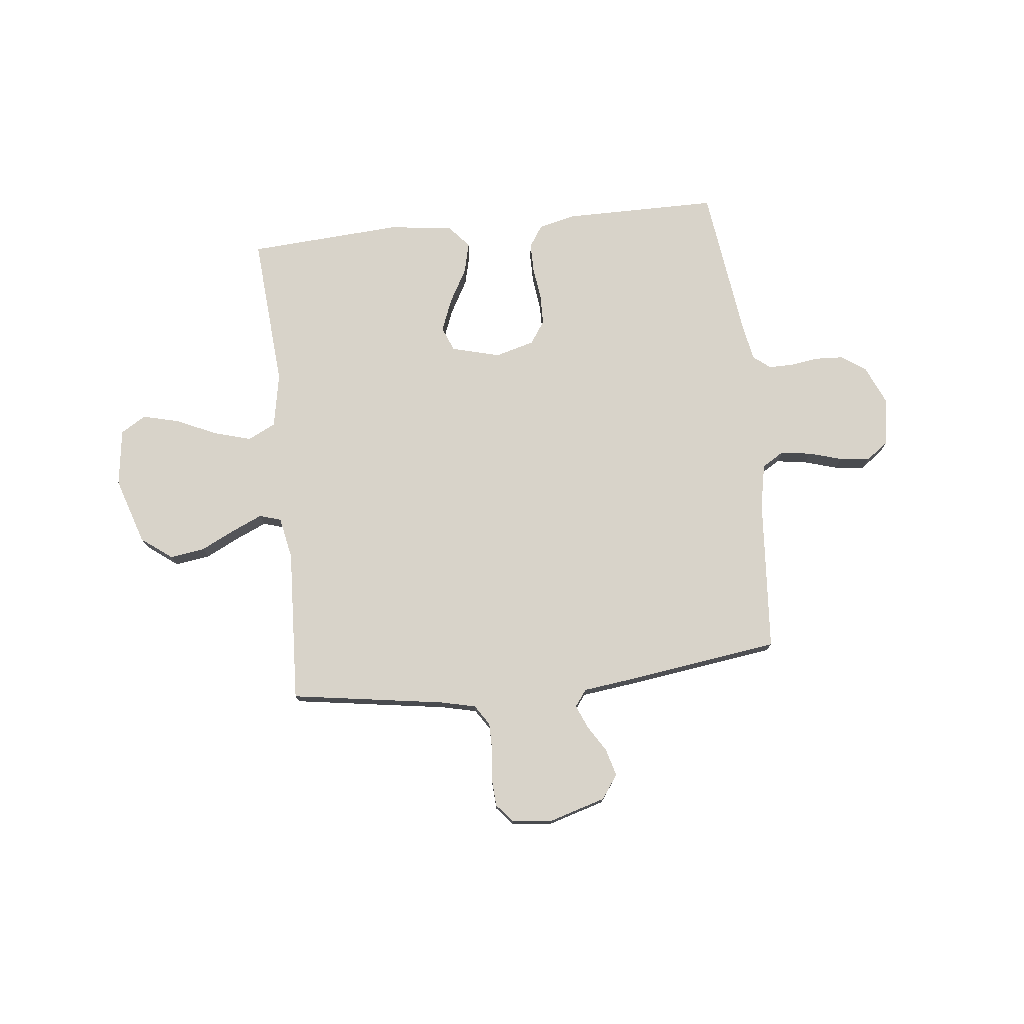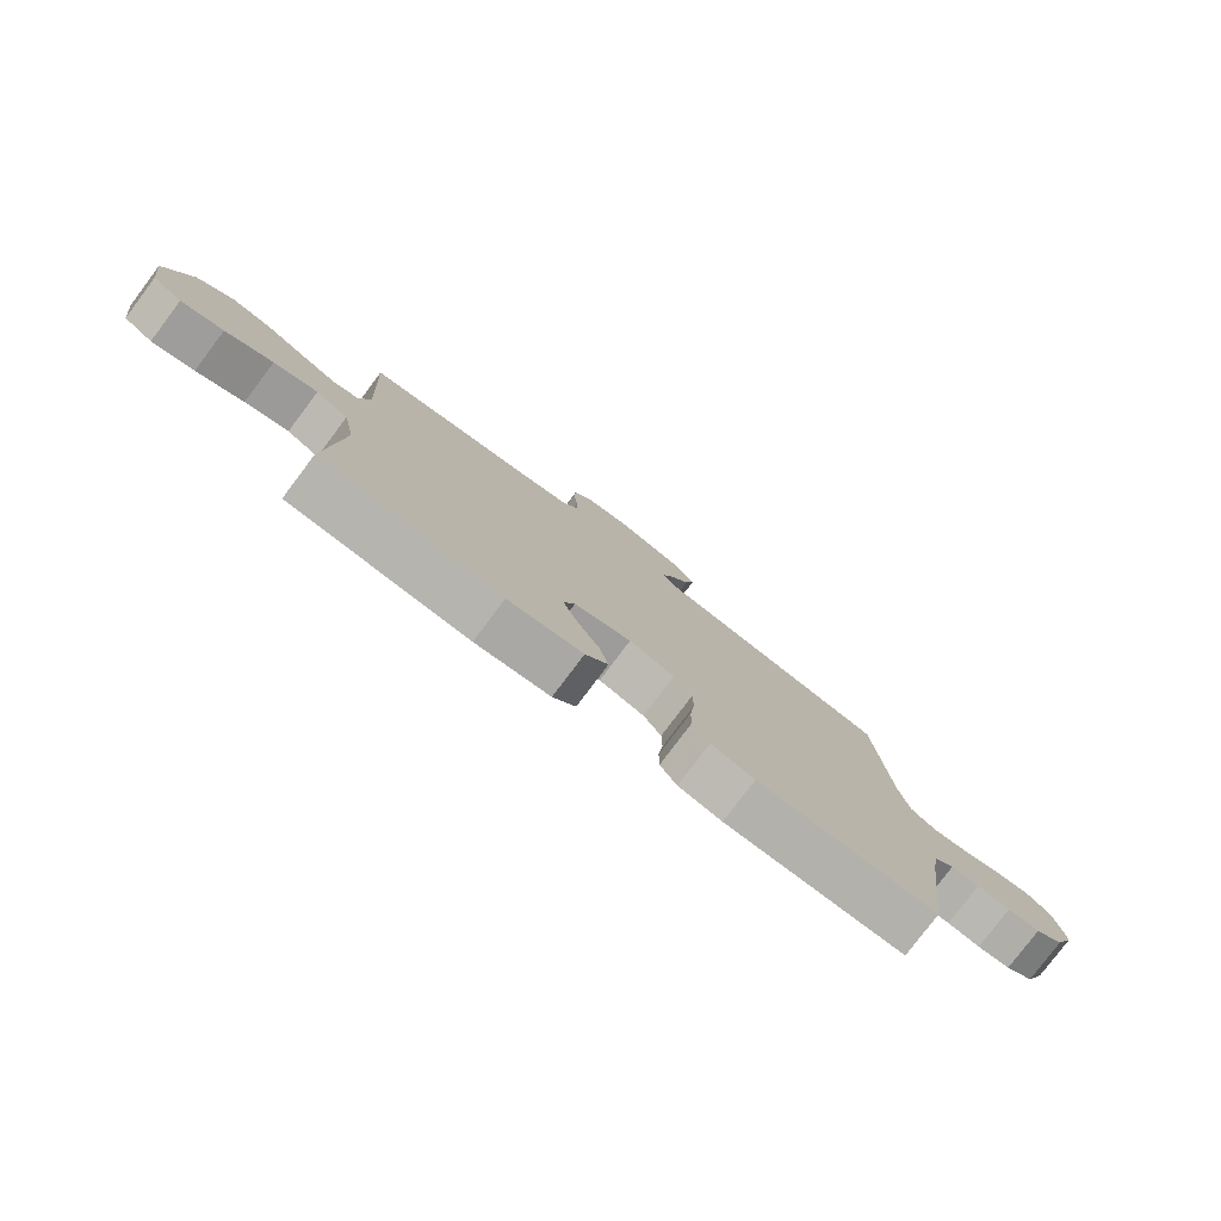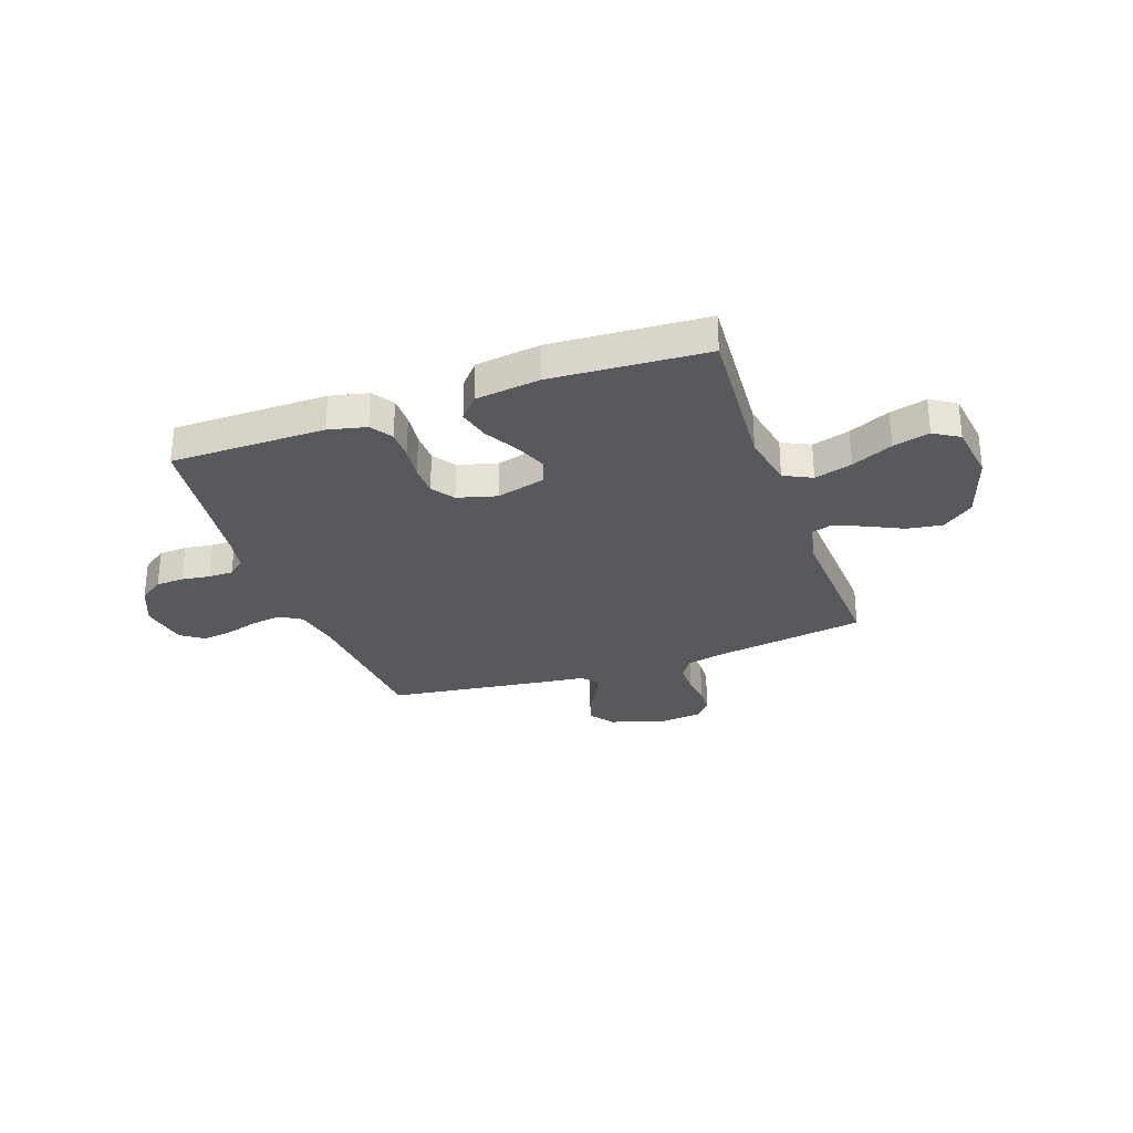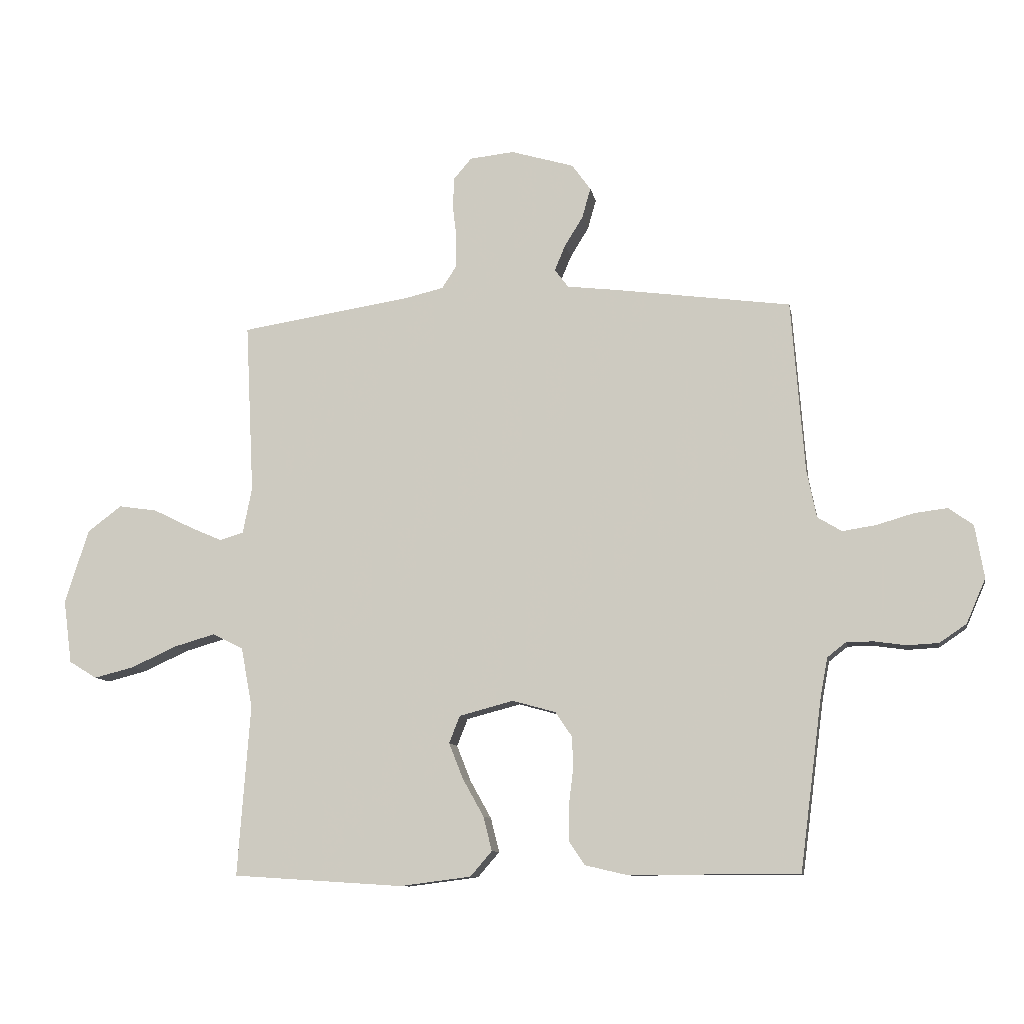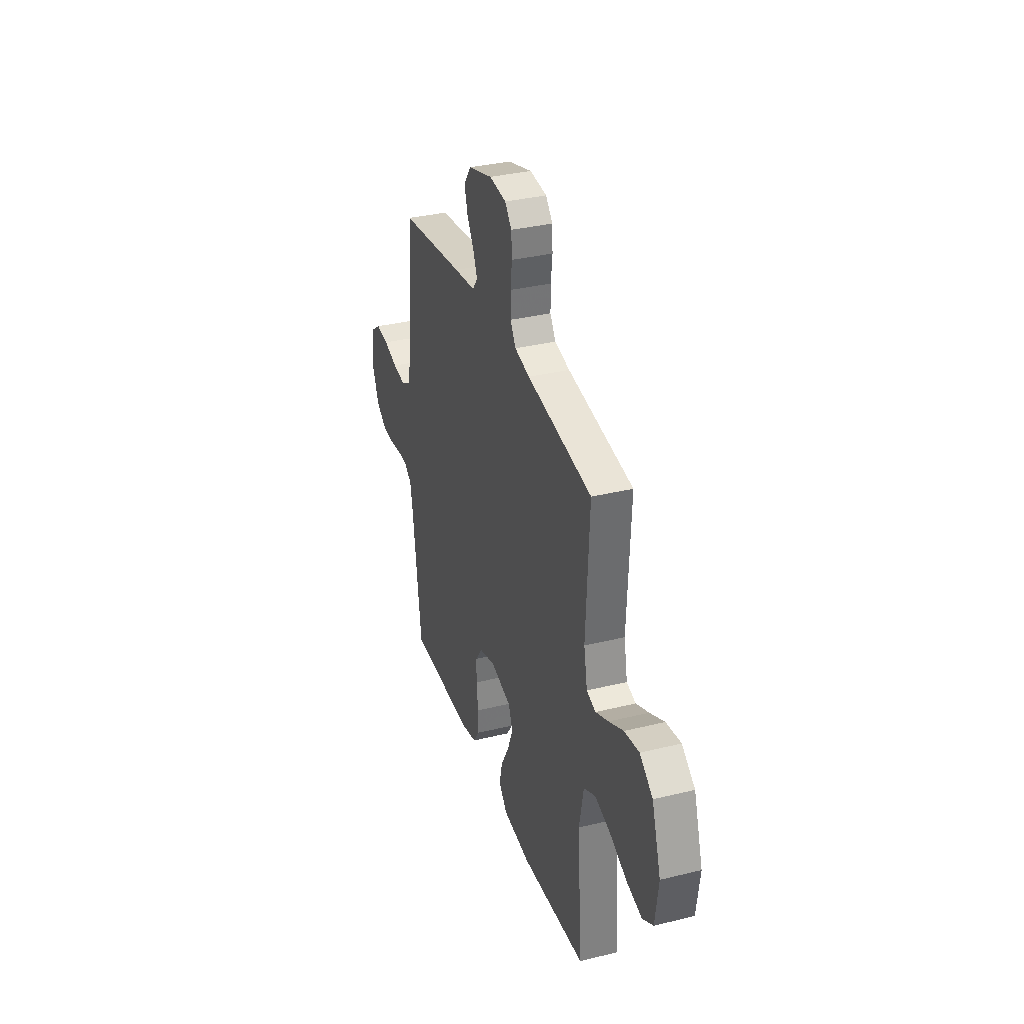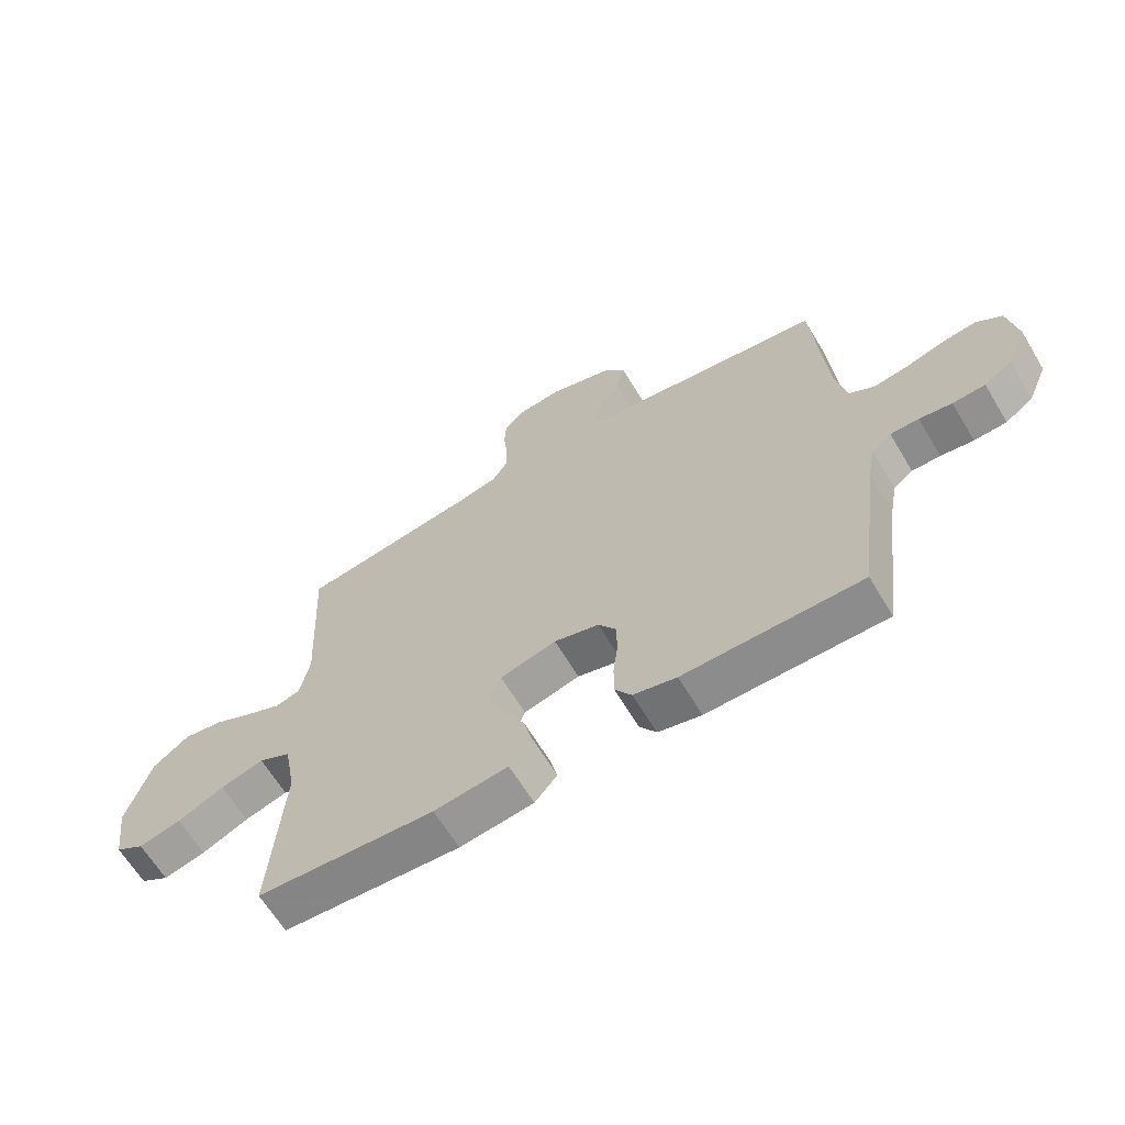
<metadata>
{"format":"obj","ext":"obj","renderer":"f3d","projection":"perspective","resolution":1024,"background":"white","views":[{"elev":76.0,"azim":-6.3,"up":"+Y"},{"elev":-79.1,"azim":-37.0,"up":"+Z"},{"elev":-29.3,"azim":-160.4,"up":"+Y"},{"elev":-10.0,"azim":10.3,"up":"+Z"},{"elev":34.1,"azim":-108.4,"up":"+Z"},{"elev":-64.2,"azim":31.0,"up":"+Z"}]}
</metadata>
<code>
v -0.5 0.07 0.5
v -0.2 0.07 0.546
v -0.131 0.07 0.562
v -0.105 0.07 0.602
v -0.105 0.07 0.658
v -0.112 0.07 0.717
v -0.109 0.07 0.77
v -0.078 0.07 0.806
v 0 0.07 0.814
v 0.111 0.07 0.781
v 0.144 0.07 0.735
v 0.129 0.07 0.682
v 0.097 0.07 0.63
v 0.078 0.07 0.585
v 0.102 0.07 0.553
v 0.2 0.07 0.541
v 0.5 0.07 0.5
v 0.523 0.07 0.2
v 0.54 0.07 0.115
v 0.583 0.07 0.089
v 0.642 0.07 0.098
v 0.707 0.07 0.117
v 0.765 0.07 0.124
v 0.808 0.07 0.093
v 0.824 0.07 0
v 0.79 0.07 -0.078
v 0.743 0.07 -0.11
v 0.688 0.07 -0.113
v 0.633 0.07 -0.105
v 0.585 0.07 -0.105
v 0.552 0.07 -0.131
v 0.539 0.07 -0.2
v 0.5 0.07 -0.5
v 0.2 0.07 -0.501
v 0.127 0.07 -0.484
v 0.099 0.07 -0.442
v 0.099 0.07 -0.385
v 0.107 0.07 -0.321
v 0.106 0.07 -0.262
v 0.076 0.07 -0.218
v 0 0.07 -0.197
v -0.095 0.07 -0.222
v -0.114 0.07 -0.27
v -0.089 0.07 -0.333
v -0.052 0.07 -0.399
v -0.037 0.07 -0.459
v -0.075 0.07 -0.503
v -0.2 0.07 -0.519
v -0.5 0.07 -0.5
v -0.478 0.07 -0.2
v -0.498 0.07 -0.094
v -0.552 0.07 -0.067
v -0.625 0.07 -0.088
v -0.704 0.07 -0.124
v -0.775 0.07 -0.142
v -0.824 0.07 -0.112
v -0.839 0.07 0
v -0.797 0.07 0.13
v -0.737 0.07 0.175
v -0.669 0.07 0.165
v -0.602 0.07 0.132
v -0.543 0.07 0.106
v -0.501 0.07 0.119
v -0.485 0.07 0.2
v -0.5 0 0.5
v -0.2 0 0.546
v -0.131 0 0.562
v -0.105 0 0.602
v -0.105 0 0.658
v -0.112 0 0.717
v -0.109 0 0.77
v -0.078 0 0.806
v 0 0 0.814
v 0.111 0 0.781
v 0.144 0 0.735
v 0.129 0 0.682
v 0.097 0 0.63
v 0.078 0 0.585
v 0.102 0 0.553
v 0.2 0 0.541
v 0.5 0 0.5
v 0.523 0 0.2
v 0.54 0 0.115
v 0.583 0 0.089
v 0.642 0 0.098
v 0.707 0 0.117
v 0.765 0 0.124
v 0.808 0 0.093
v 0.824 0 0
v 0.79 0 -0.078
v 0.743 0 -0.11
v 0.688 0 -0.113
v 0.633 0 -0.105
v 0.585 0 -0.105
v 0.552 0 -0.131
v 0.539 0 -0.2
v 0.5 0 -0.5
v 0.2 0 -0.501
v 0.127 0 -0.484
v 0.099 0 -0.442
v 0.099 0 -0.385
v 0.107 0 -0.321
v 0.106 0 -0.262
v 0.076 0 -0.218
v 0 0 -0.197
v -0.095 0 -0.222
v -0.114 0 -0.27
v -0.089 0 -0.333
v -0.052 0 -0.399
v -0.037 0 -0.459
v -0.075 0 -0.503
v -0.2 0 -0.519
v -0.5 0 -0.5
v -0.478 0 -0.2
v -0.498 0 -0.094
v -0.552 0 -0.067
v -0.625 0 -0.088
v -0.704 0 -0.124
v -0.775 0 -0.142
v -0.824 0 -0.112
v -0.839 0 0
v -0.797 0 0.13
v -0.737 0 0.175
v -0.669 0 0.165
v -0.602 0 0.132
v -0.543 0 0.106
v -0.501 0 0.119
v -0.485 0 0.2
f 58 59 60 61
f 58 61 62
f 57 58 62
f 56 57 62 63
f 53 54 55 56
f 52 53 56 63
f 47 48 49 50
f 47 50 51
f 44 45 46 47
f 43 44 47 51
f 42 43 51 52
f 35 36 37 38
f 35 38 39
f 32 33 34 35
f 31 32 35 39
f 30 31 39 40
f 26 27 28 29
f 26 29 30
f 25 26 30
f 21 22 23 24
f 20 21 24 25
f 15 16 17 18
f 15 18 19
f 10 11 12 13
f 10 13 14
f 9 10 14
f 8 9 14
f 5 6 7 8
f 4 5 8 14
f 3 4 14 15
f 64 1 2
f 63 64 2 3
f 41 42 52 63
f 20 25 30 40
f 19 20 40 41
f 19 41 63
f 3 15 19 63
f 125 124 123 122
f 126 125 122
f 126 122 121
f 127 126 121 120
f 120 119 118 117
f 127 120 117 116
f 114 113 112 111
f 115 114 111
f 111 110 109 108
f 115 111 108 107
f 116 115 107 106
f 102 101 100 99
f 103 102 99
f 99 98 97 96
f 103 99 96 95
f 104 103 95 94
f 93 92 91 90
f 94 93 90
f 94 90 89
f 88 87 86 85
f 89 88 85 84
f 82 81 80 79
f 83 82 79
f 77 76 75 74
f 78 77 74
f 78 74 73
f 78 73 72
f 72 71 70 69
f 78 72 69 68
f 79 78 68 67
f 66 65 128
f 67 66 128 127
f 127 116 106 105
f 104 94 89 84
f 105 104 84 83
f 127 105 83
f 127 83 79 67
f 1 65 66 2
f 2 66 67 3
f 3 67 68 4
f 4 68 69 5
f 5 69 70 6
f 6 70 71 7
f 7 71 72 8
f 8 72 73 9
f 9 73 74 10
f 10 74 75 11
f 11 75 76 12
f 12 76 77 13
f 13 77 78 14
f 14 78 79 15
f 15 79 80 16
f 16 80 81 17
f 17 81 82 18
f 18 82 83 19
f 19 83 84 20
f 20 84 85 21
f 21 85 86 22
f 22 86 87 23
f 23 87 88 24
f 24 88 89 25
f 25 89 90 26
f 26 90 91 27
f 27 91 92 28
f 28 92 93 29
f 29 93 94 30
f 30 94 95 31
f 31 95 96 32
f 32 96 97 33
f 33 97 98 34
f 34 98 99 35
f 35 99 100 36
f 36 100 101 37
f 37 101 102 38
f 38 102 103 39
f 39 103 104 40
f 40 104 105 41
f 41 105 106 42
f 42 106 107 43
f 43 107 108 44
f 44 108 109 45
f 45 109 110 46
f 46 110 111 47
f 47 111 112 48
f 48 112 113 49
f 49 113 114 50
f 50 114 115 51
f 51 115 116 52
f 52 116 117 53
f 53 117 118 54
f 54 118 119 55
f 55 119 120 56
f 56 120 121 57
f 57 121 122 58
f 58 122 123 59
f 59 123 124 60
f 60 124 125 61
f 61 125 126 62
f 62 126 127 63
f 63 127 128 64
f 64 128 65 1

</code>
